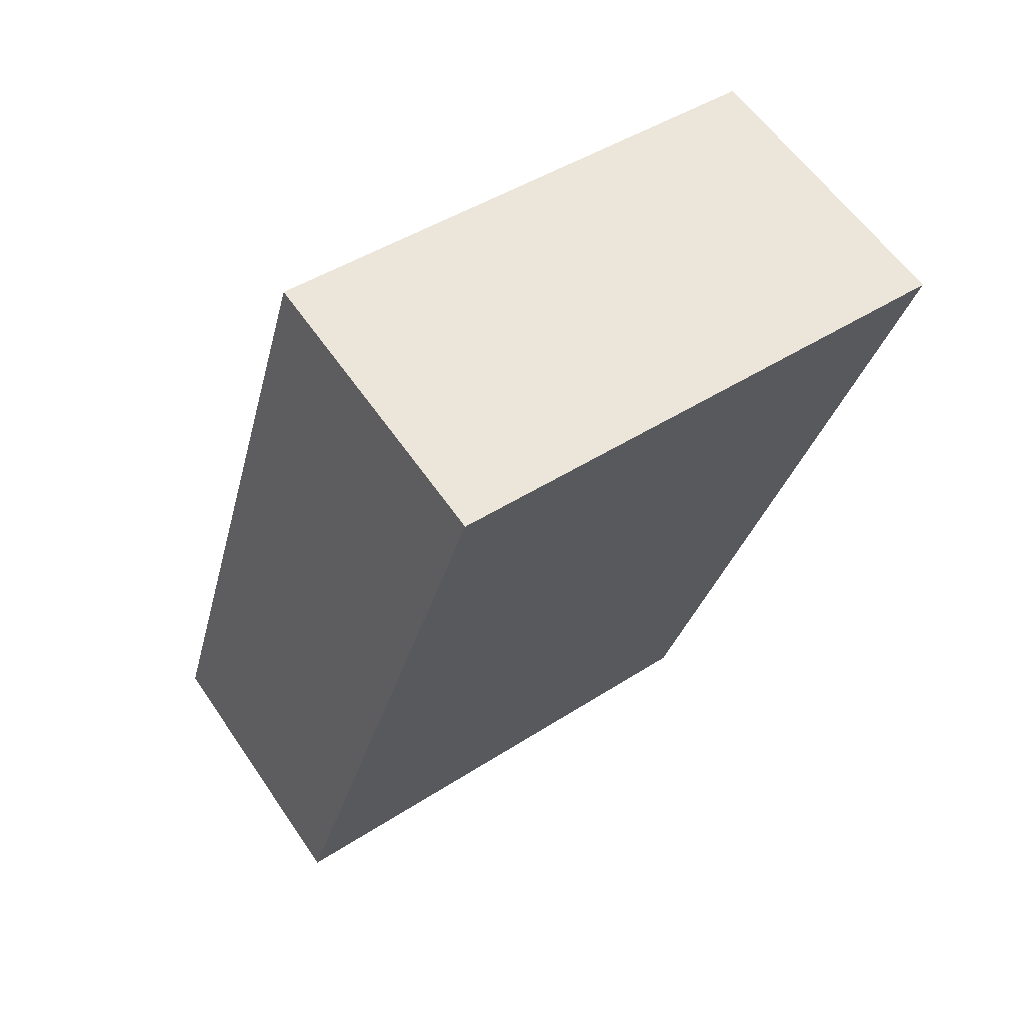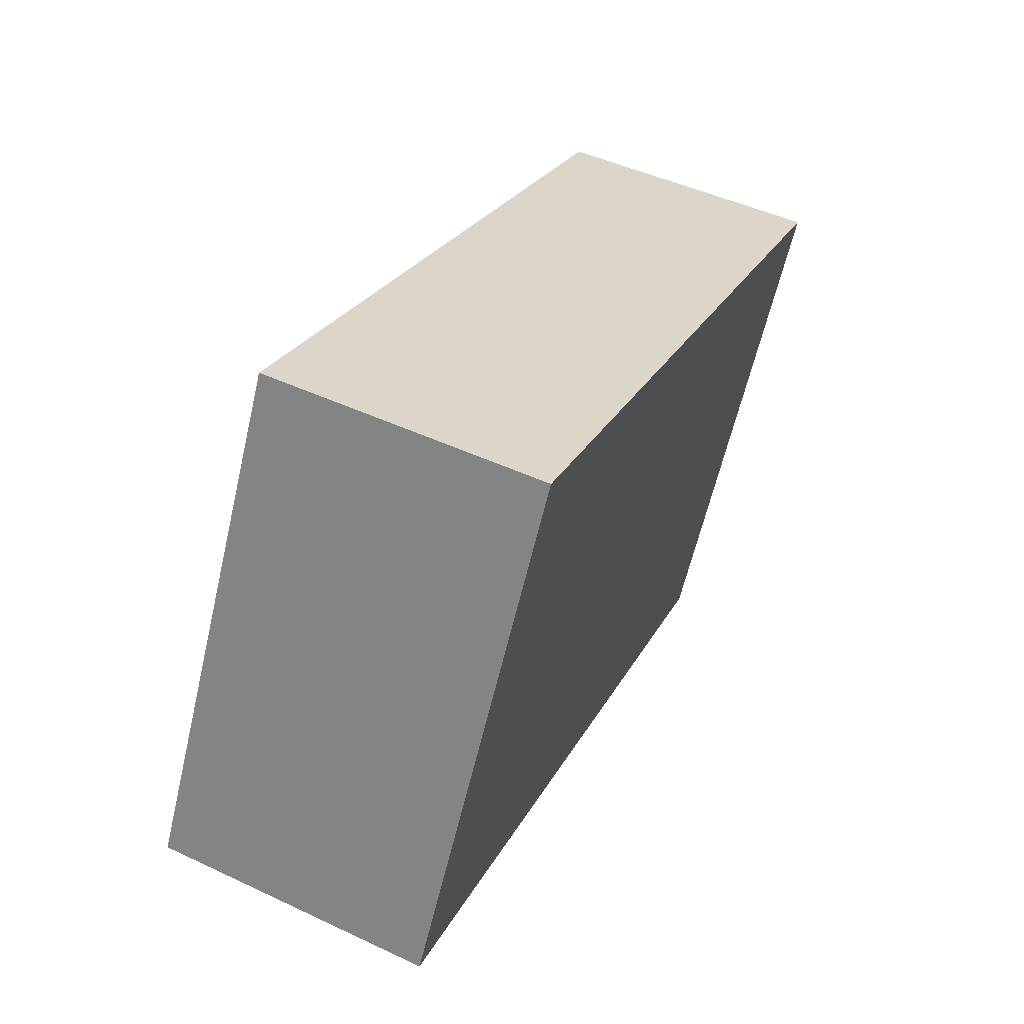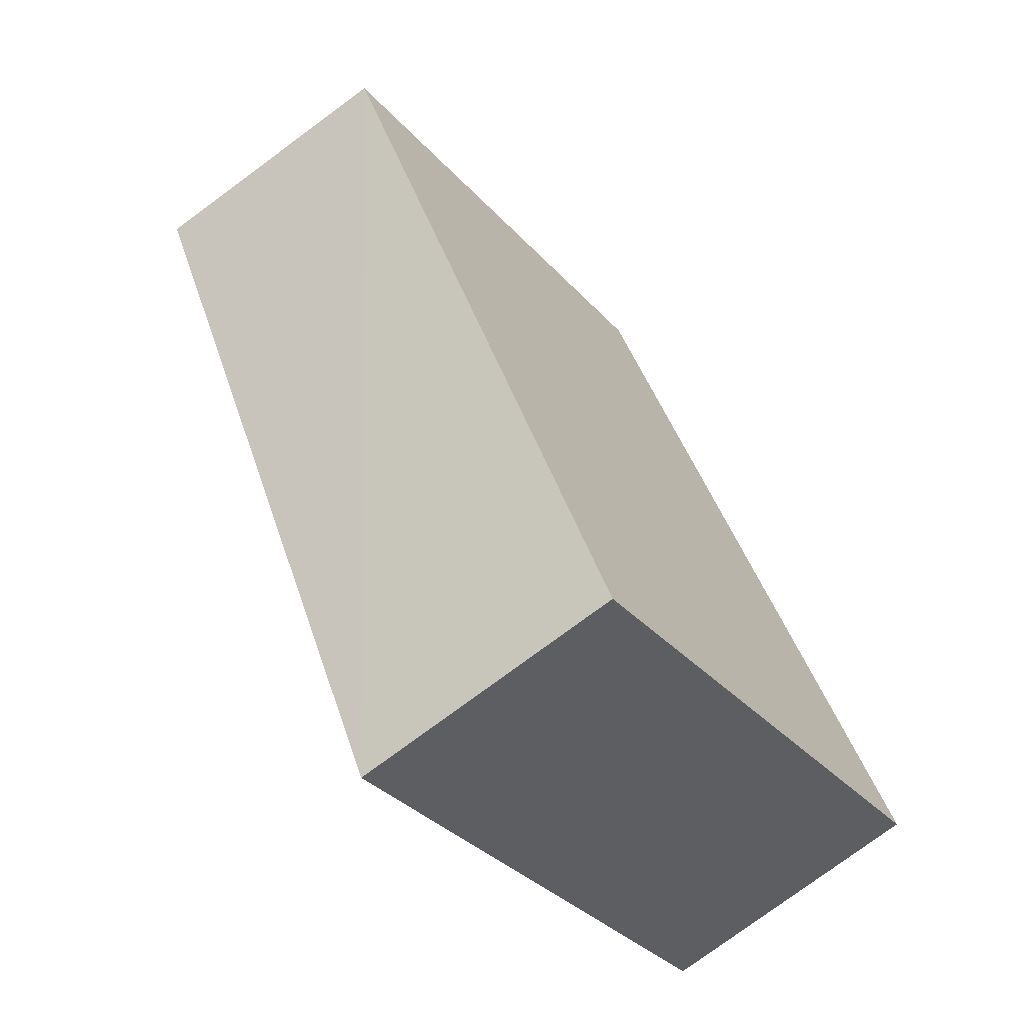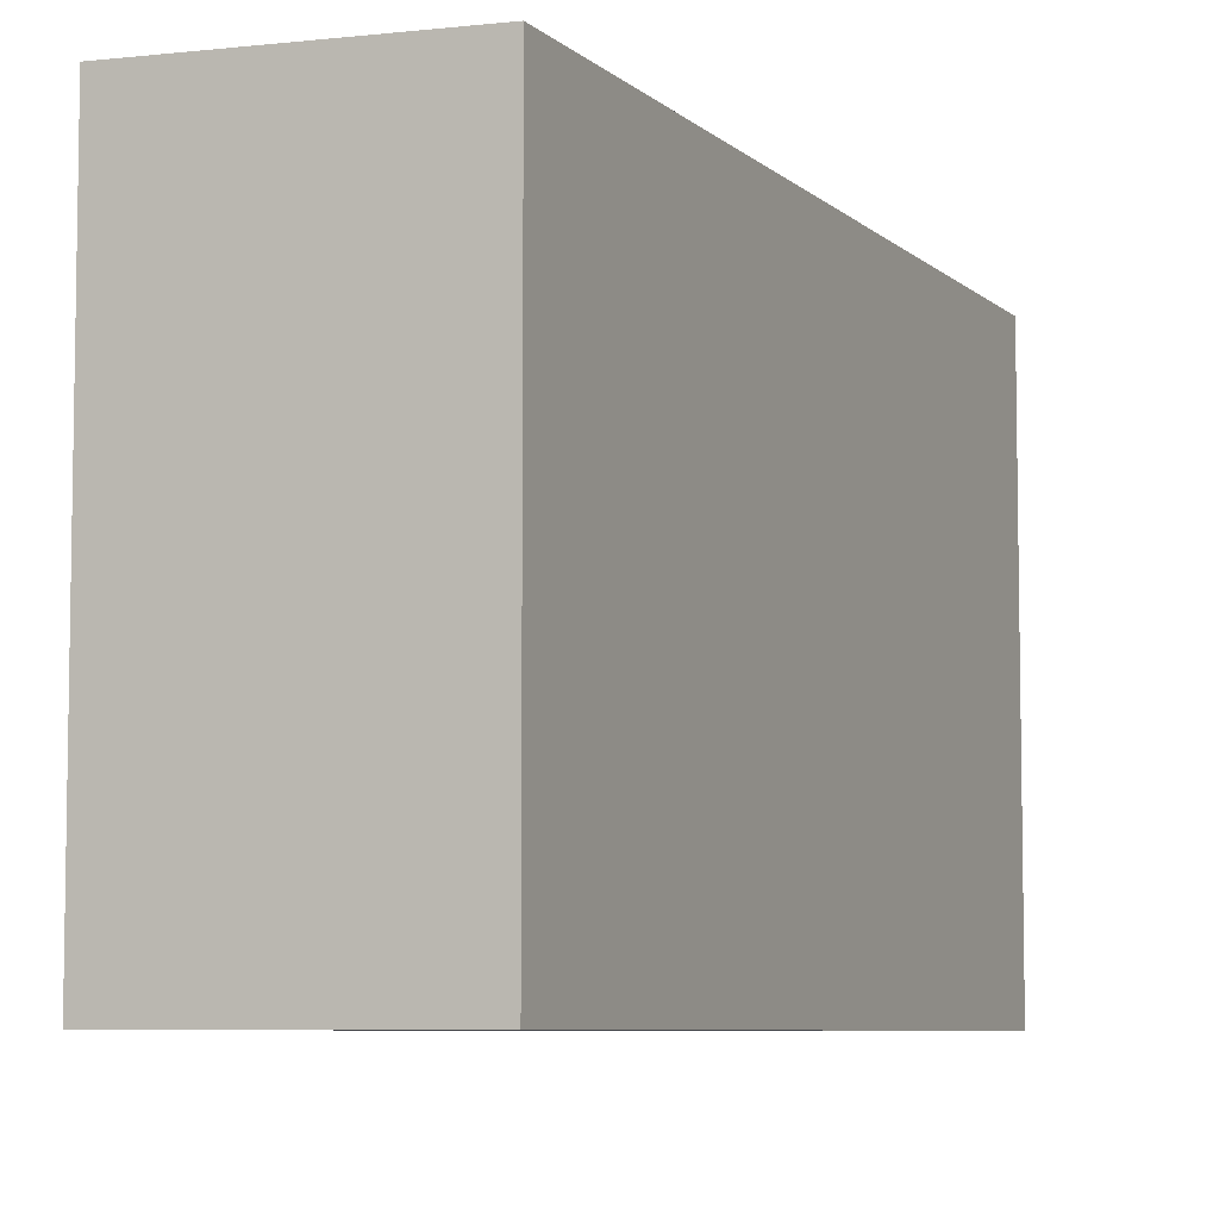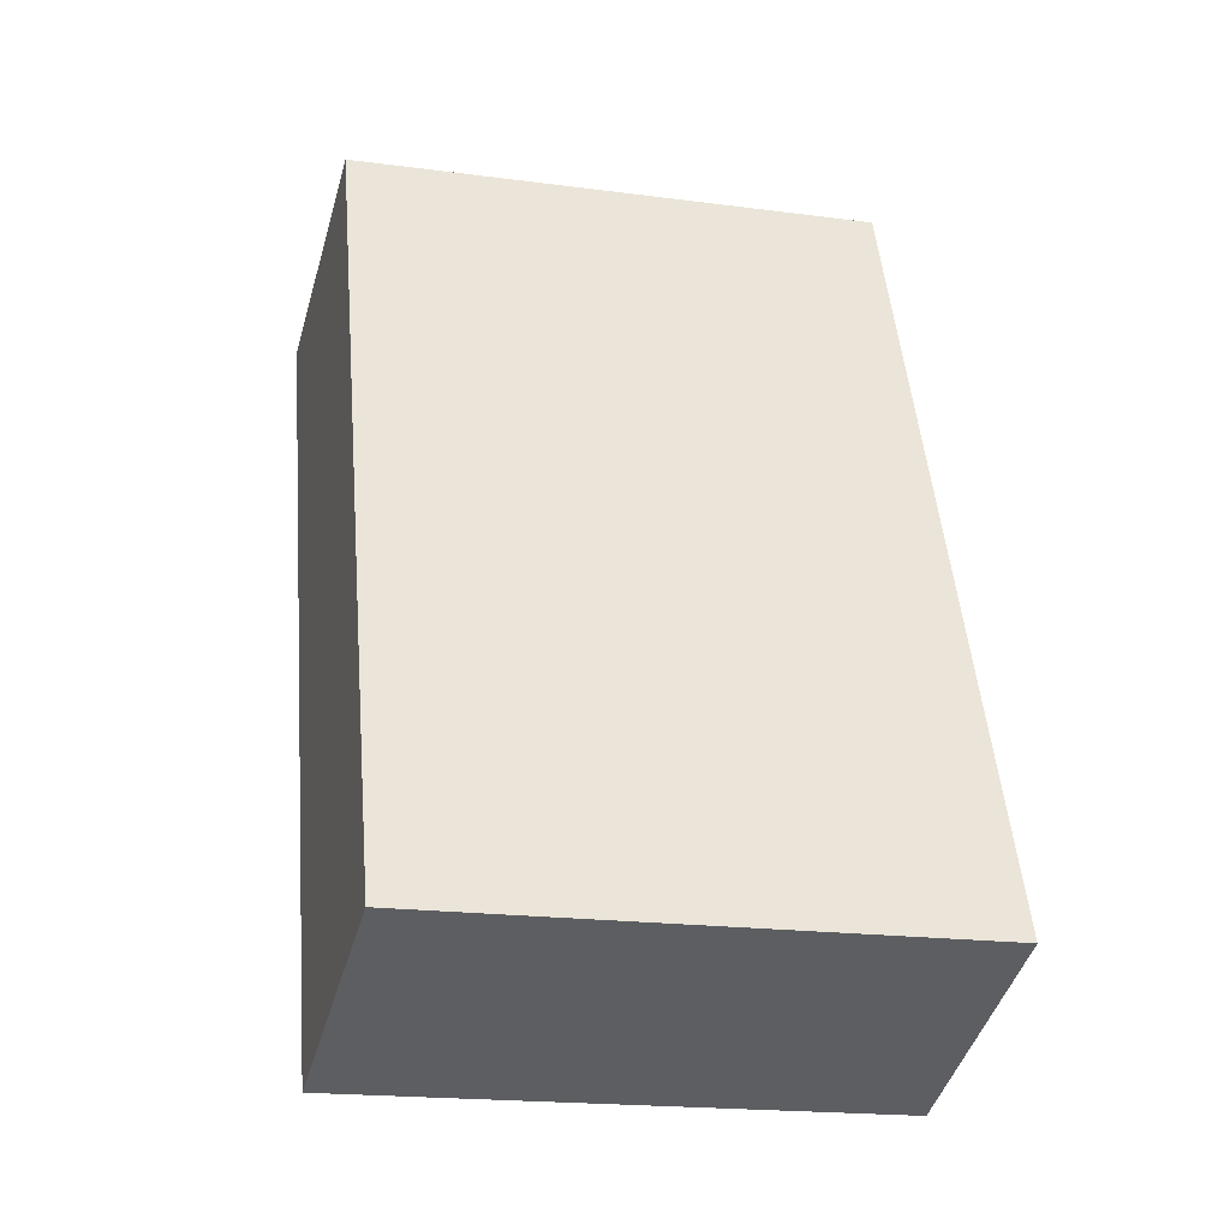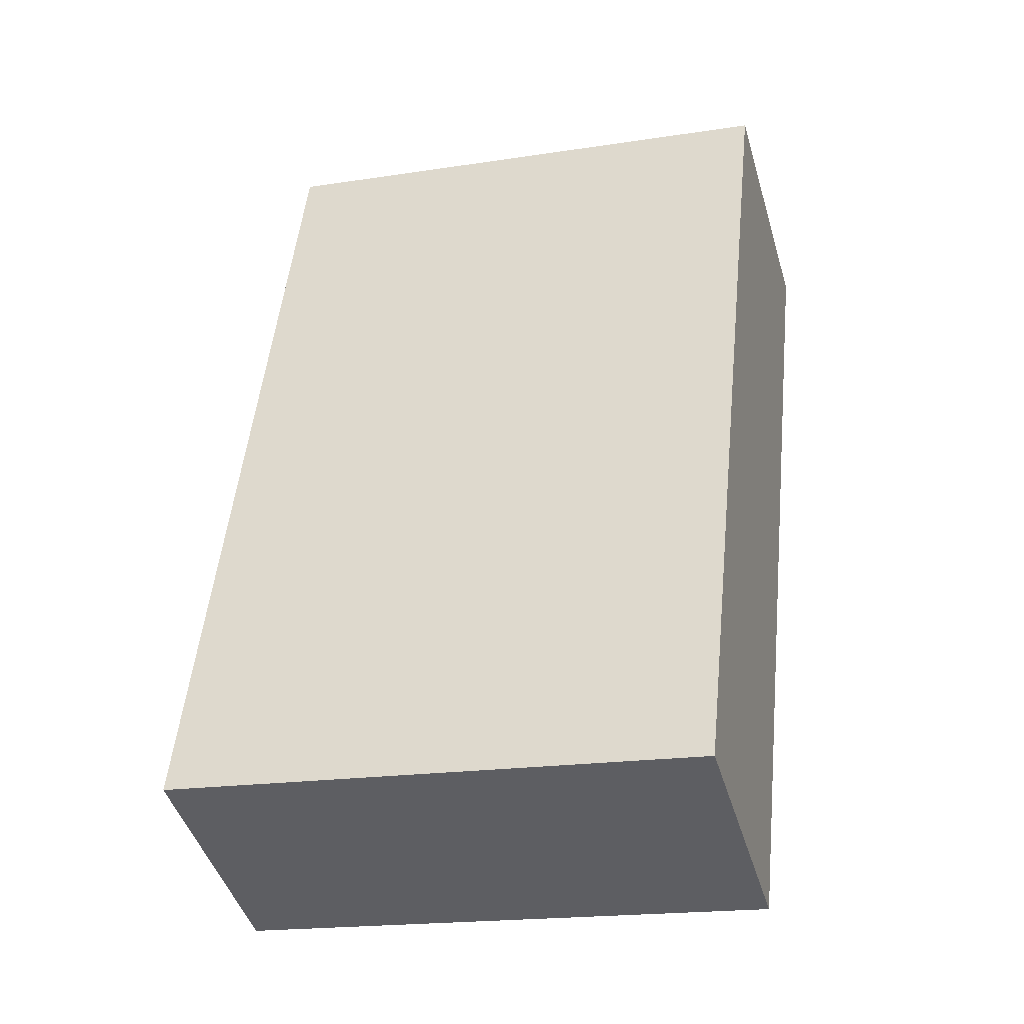
<metadata>
{"format":"obj","ext":"obj","renderer":"f3d","projection":"perspective","resolution":1024,"background":"white","views":[{"elev":44.2,"azim":52.7,"up":"+Z"},{"elev":-61.5,"azim":-13.1,"up":"+Z"},{"elev":-34.5,"azim":-144.6,"up":"+Z"},{"elev":-6.8,"azim":-134.7,"up":"+Y"},{"elev":-19.6,"azim":-103.7,"up":"+Z"},{"elev":-19.2,"azim":-73.8,"up":"+Z"}]}
</metadata>
<code>
v  2.202 4.561 -0.815
v  2.625 4.473 6.734
v  4.892 4.561 6.05
v  0 4.473 2.739e-16
v  4.892 -3.705e-16 6.05
v  2.202 4.99e-17 -0.815
v  0 0 0
v  2.625 -4.123e-16 6.734
g defaultobject
f 1 2 3
f 2 1 4
f 5 1 3
f 1 5 6
f 6 4 1
f 4 6 7
f 7 2 4
f 2 7 8
f 2 5 3
f 5 2 8
f 8 6 5
f 6 8 7

</code>
